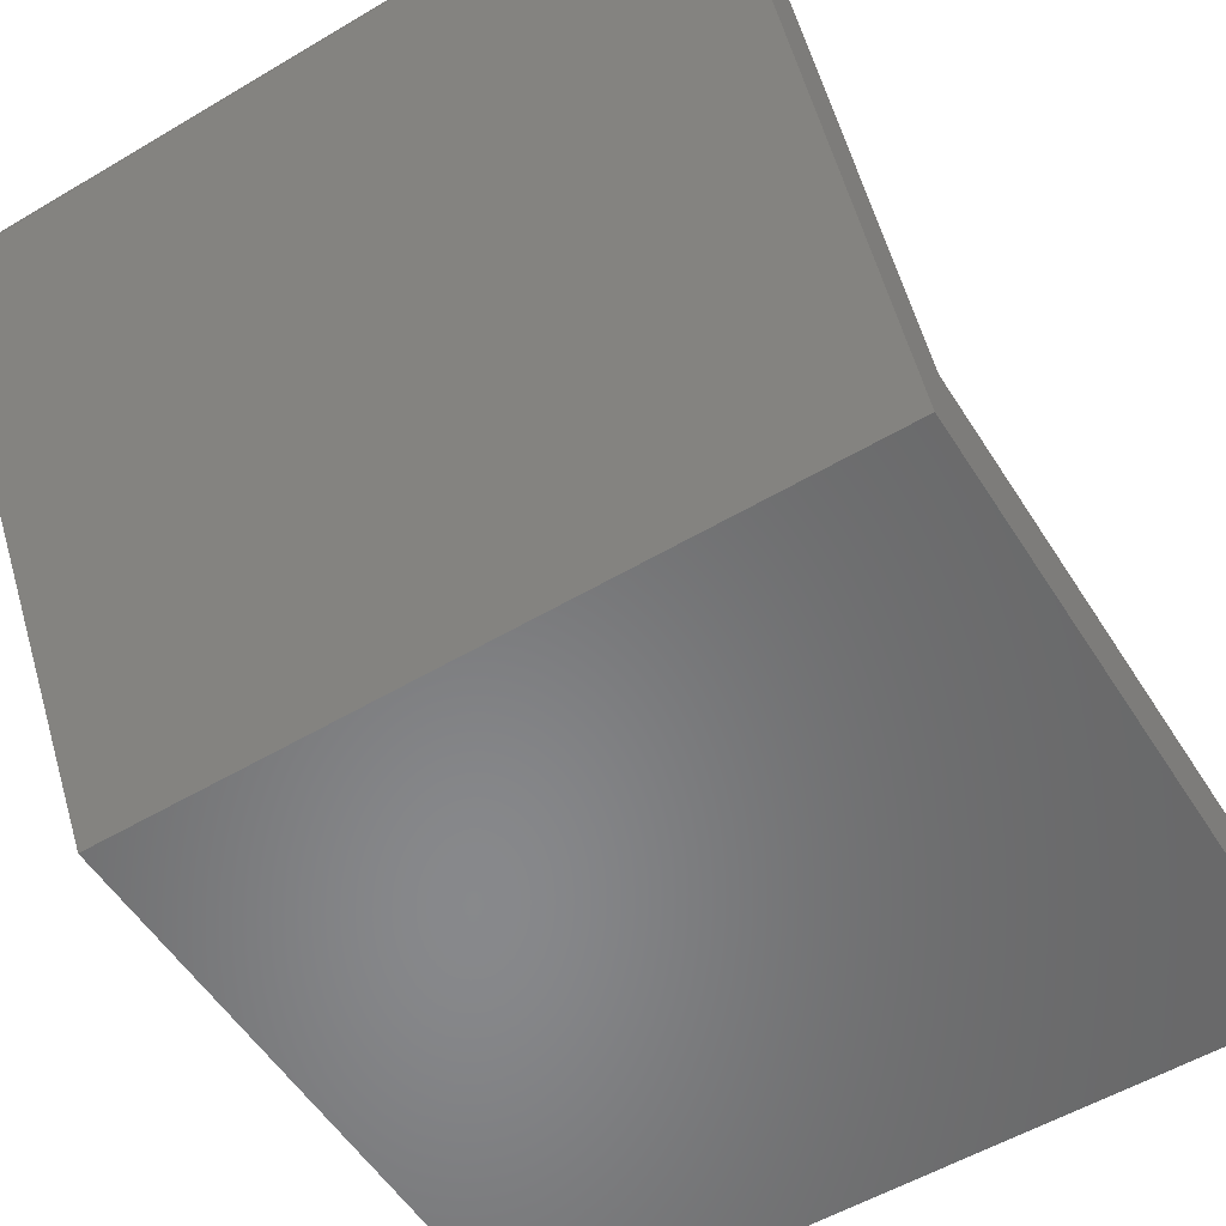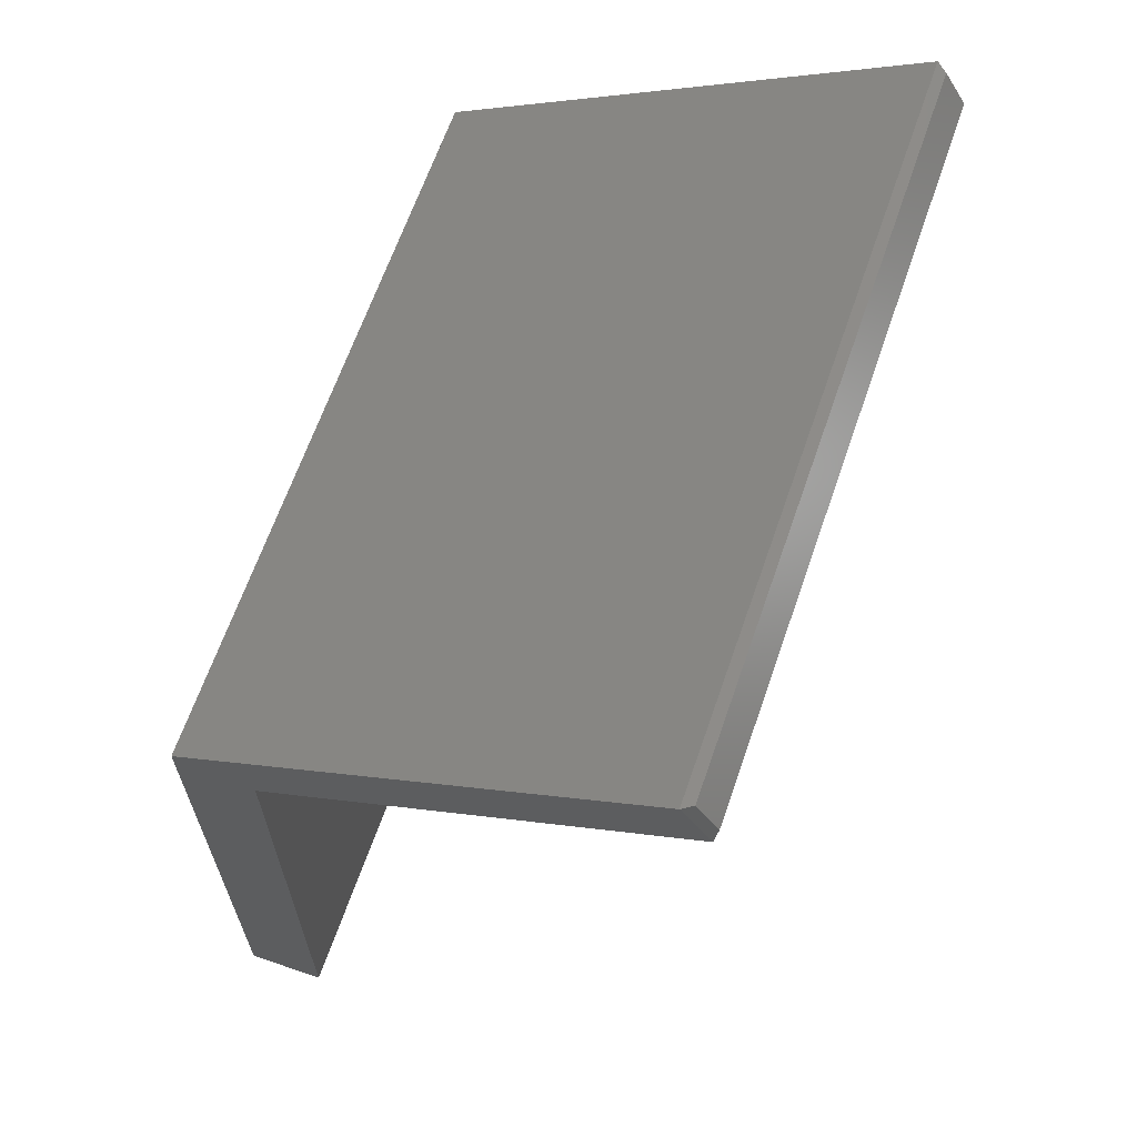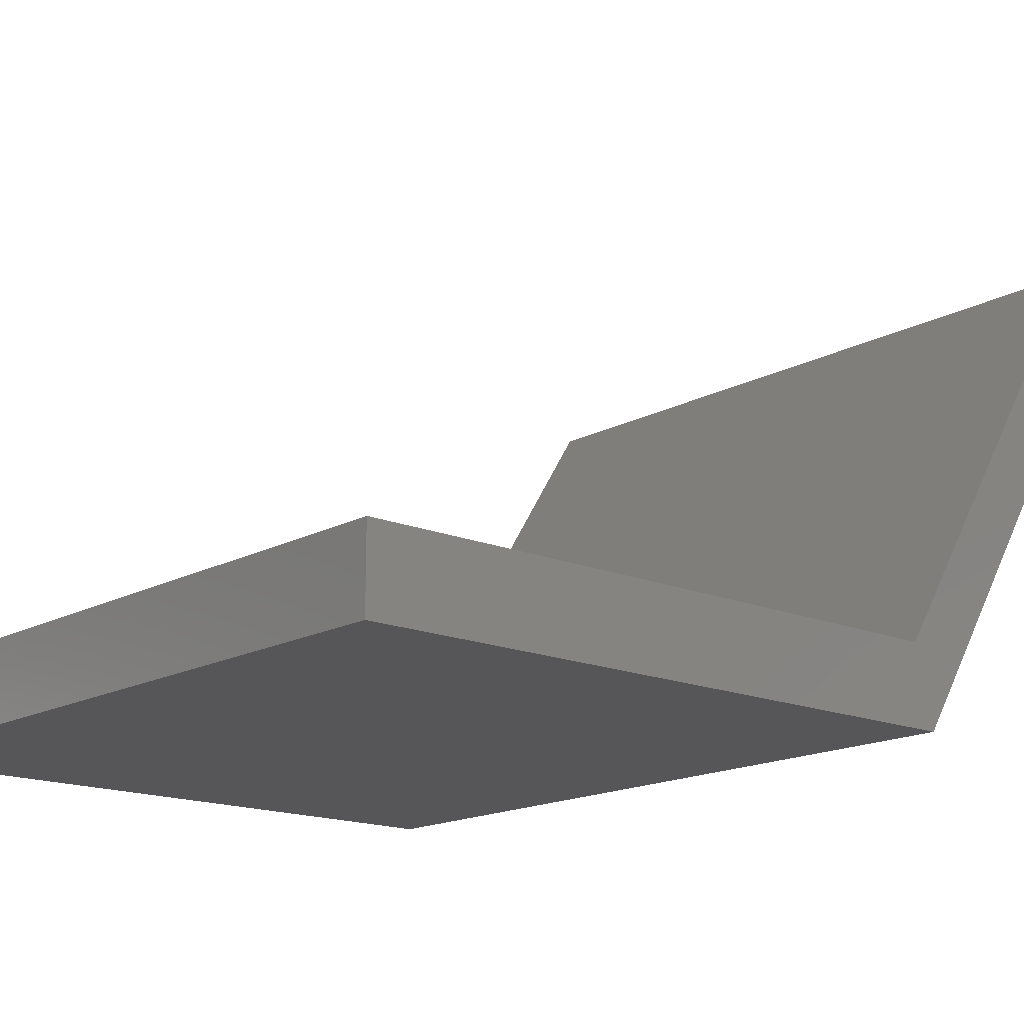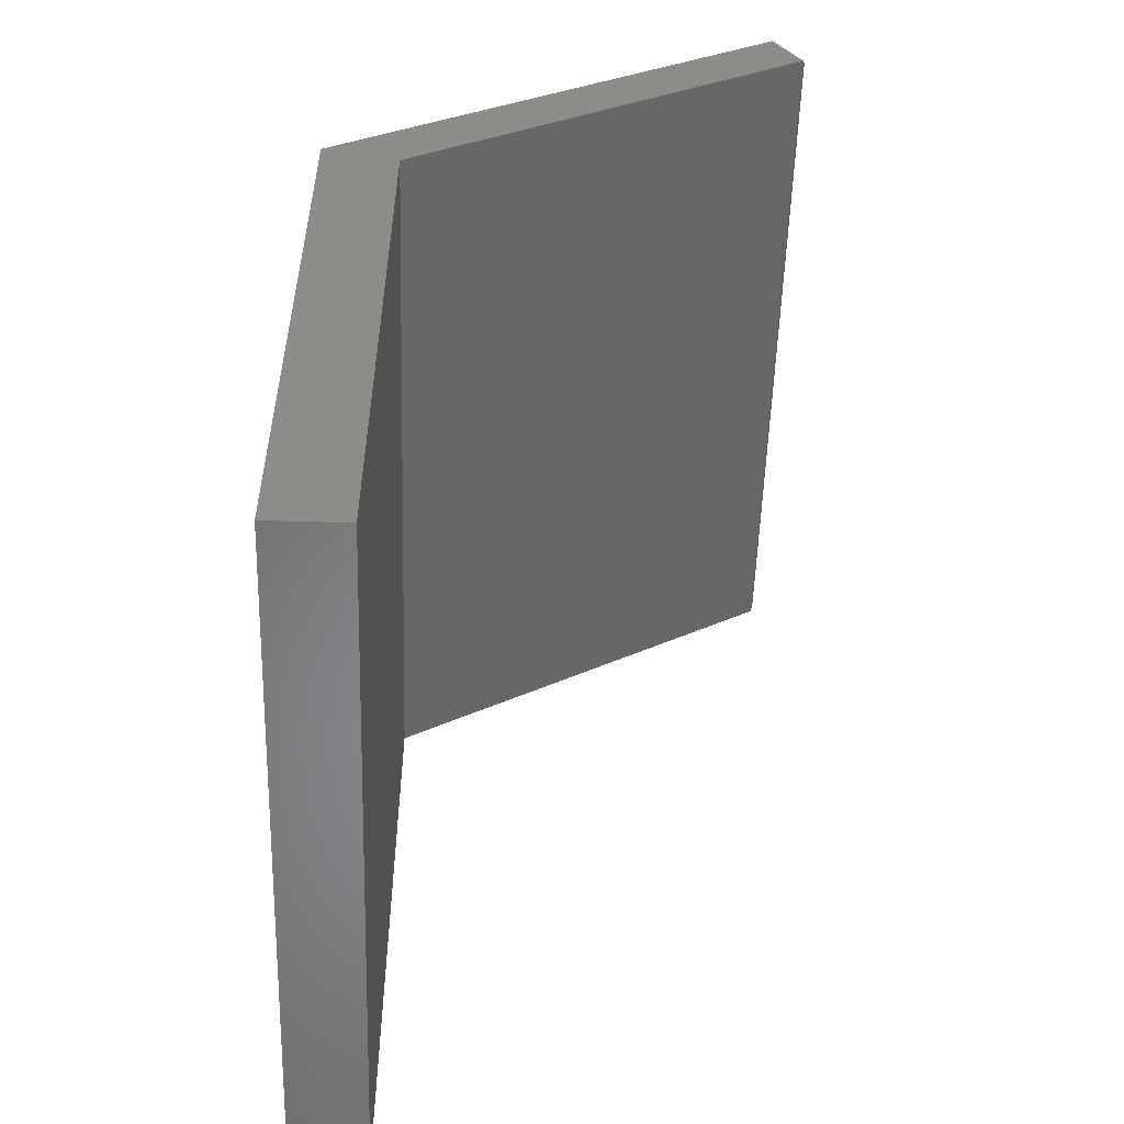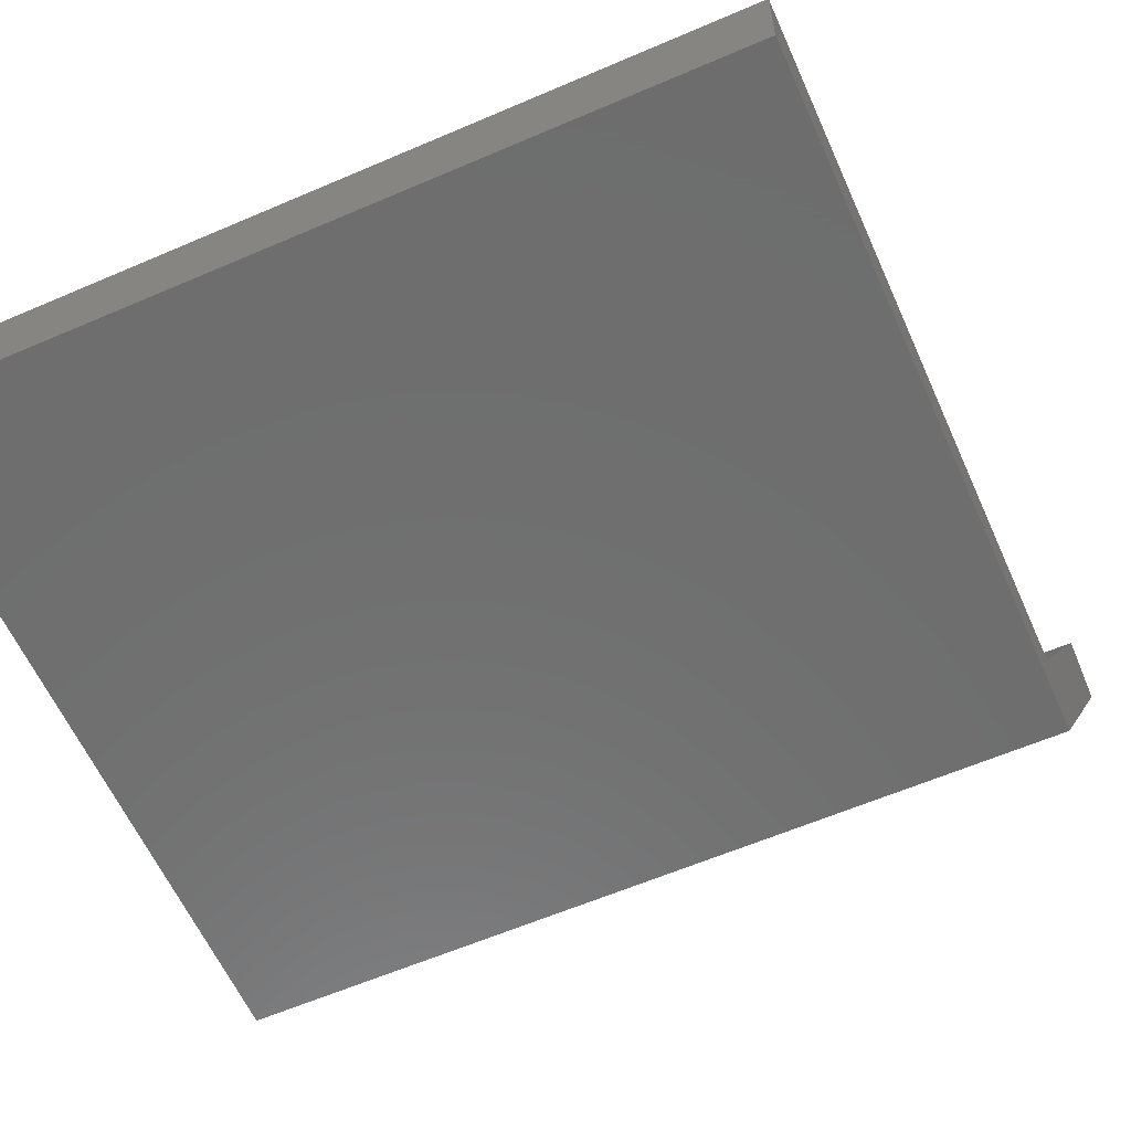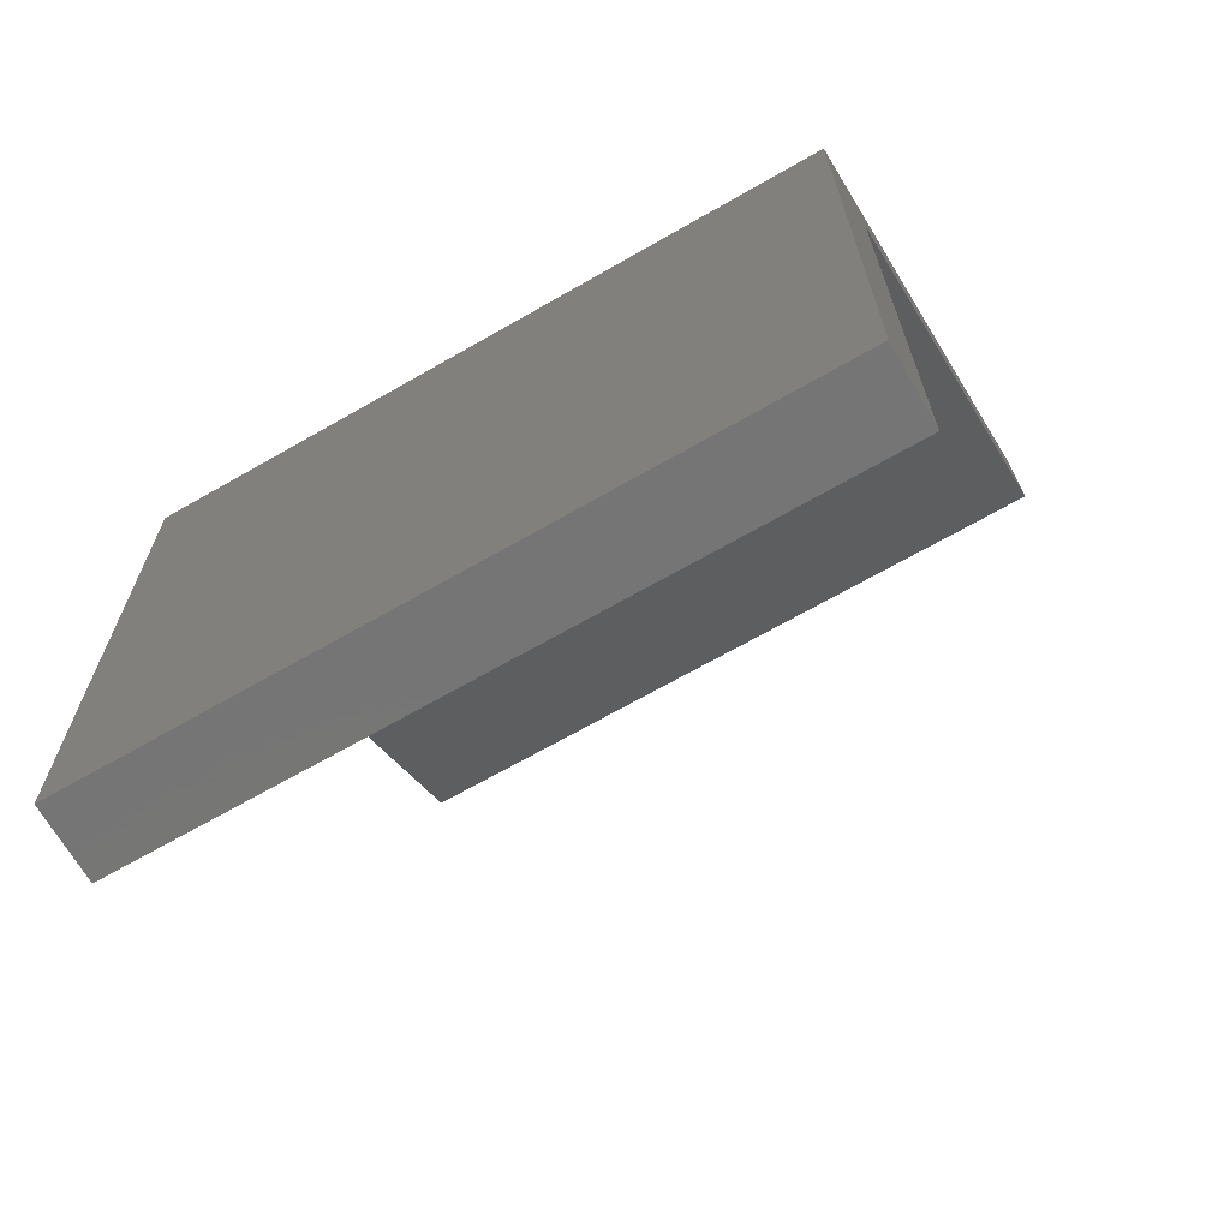
<metadata>
{"format":"stl","ext":"stl","renderer":"f3d","projection":"perspective","resolution":1024,"background":"white","views":[{"elev":-54.9,"azim":-148.0,"up":"+Z"},{"elev":65.1,"azim":-70.9,"up":"+Y"},{"elev":-16.0,"azim":48.7,"up":"+Z"},{"elev":-54.2,"azim":-91.8,"up":"+Y"},{"elev":-60.0,"azim":23.9,"up":"+Z"},{"elev":-68.0,"azim":-150.1,"up":"+Y"}]}
</metadata>
<code>
# stl→obj: 18 verts, 32 faces
v 0.75 -0.7266 0.08026
v 0.75 -0.7266 0
v 0.75 -0.09449 0.08026
v 0.75 -0.09449 -3.87e-17
v 0.75 -0.07442 -3.993e-17
v 0.75 0.1722 0.5051
v 0.75 0.2224 0.475
v 0 -0.07442 -3.993e-17
v 0 -0.09449 -3.87e-17
v 0 -0.09449 0.08026
v 0 -0.7266 0
v 0 -0.7266 0.08026
v 0 0.1722 0.5051
v -5.551e-17 0.2224 0.475
v 0.007812 0.2199 0.4856
v 0.007812 0.1831 0.5077
v 0.7422 0.2199 0.4856
v 0.7422 0.1831 0.5077
f 1 2 3
f 3 2 4
f 3 4 5
f 3 5 6
f 6 5 7
f 8 9 10
f 10 9 11
f 10 11 12
f 10 13 8
f 8 13 14
f 13 10 6
f 6 10 3
f 15 16 17
f 17 16 18
f 8 14 5
f 5 14 7
f 7 14 17
f 17 14 15
f 14 13 15
f 15 13 16
f 13 6 16
f 16 6 18
f 7 17 6
f 6 17 18
f 12 11 1
f 1 11 2
f 10 12 3
f 3 12 1
f 9 8 4
f 4 8 5
f 11 9 2
f 2 9 4

</code>
